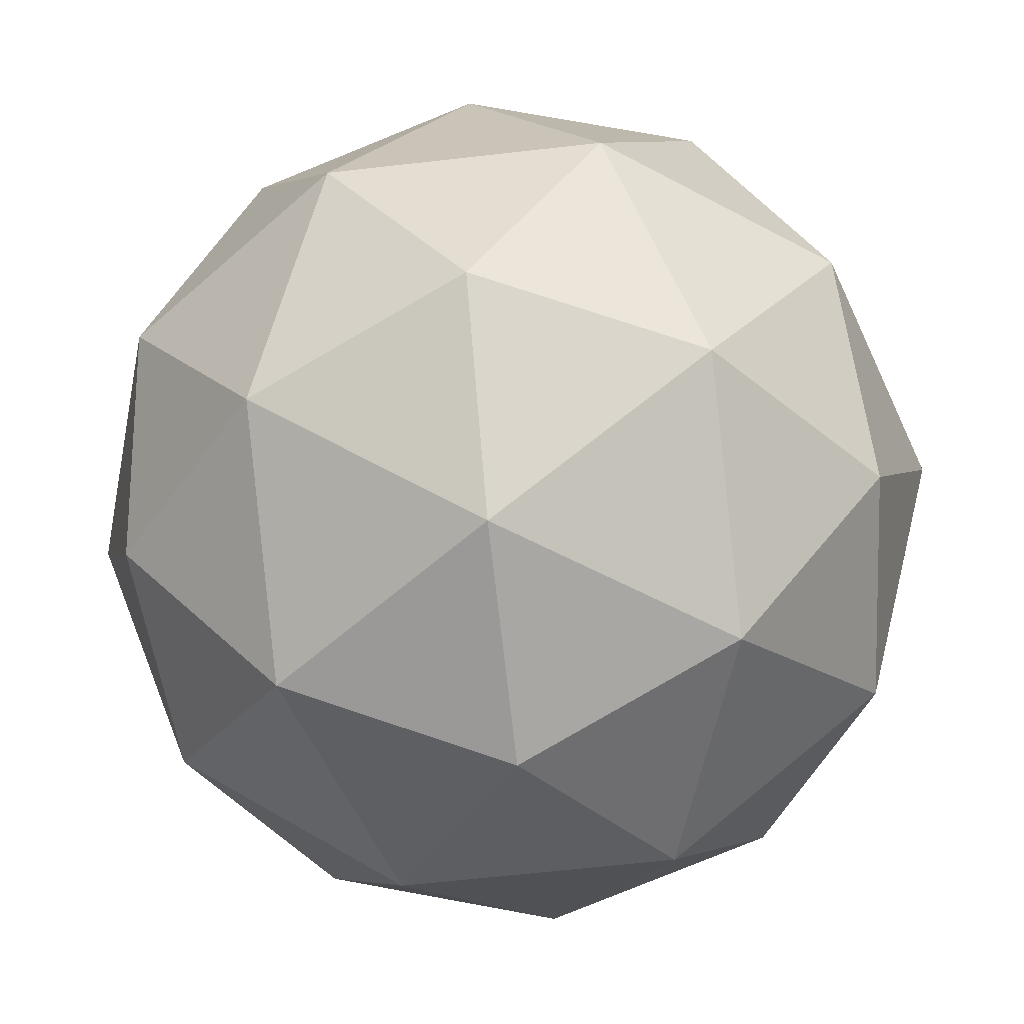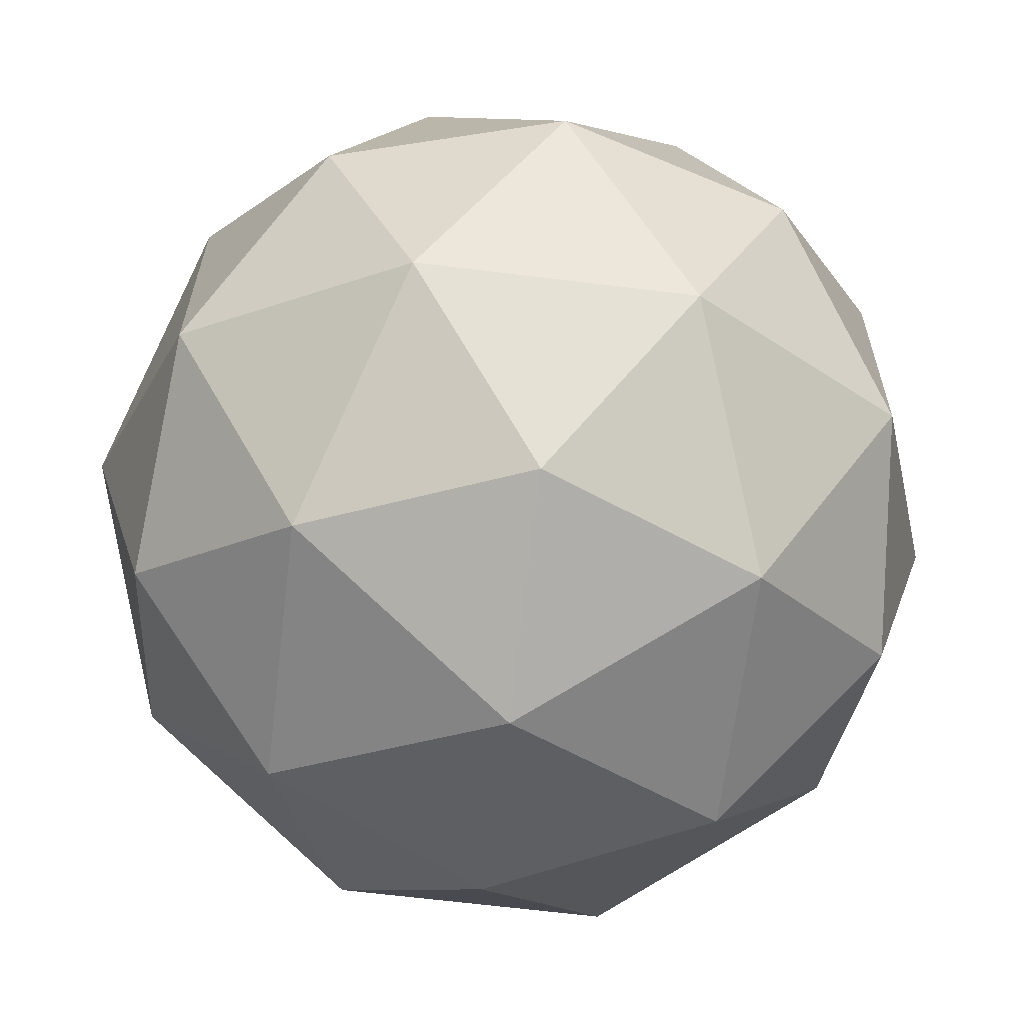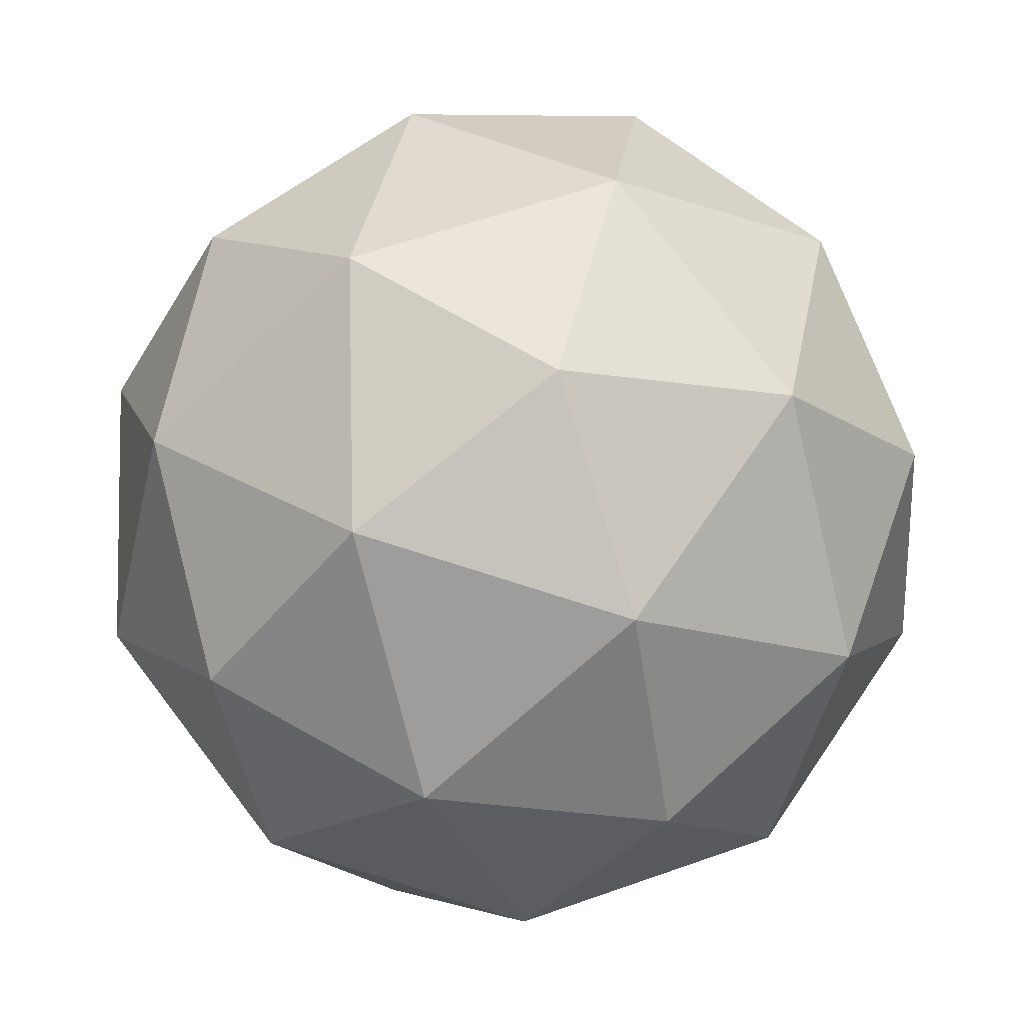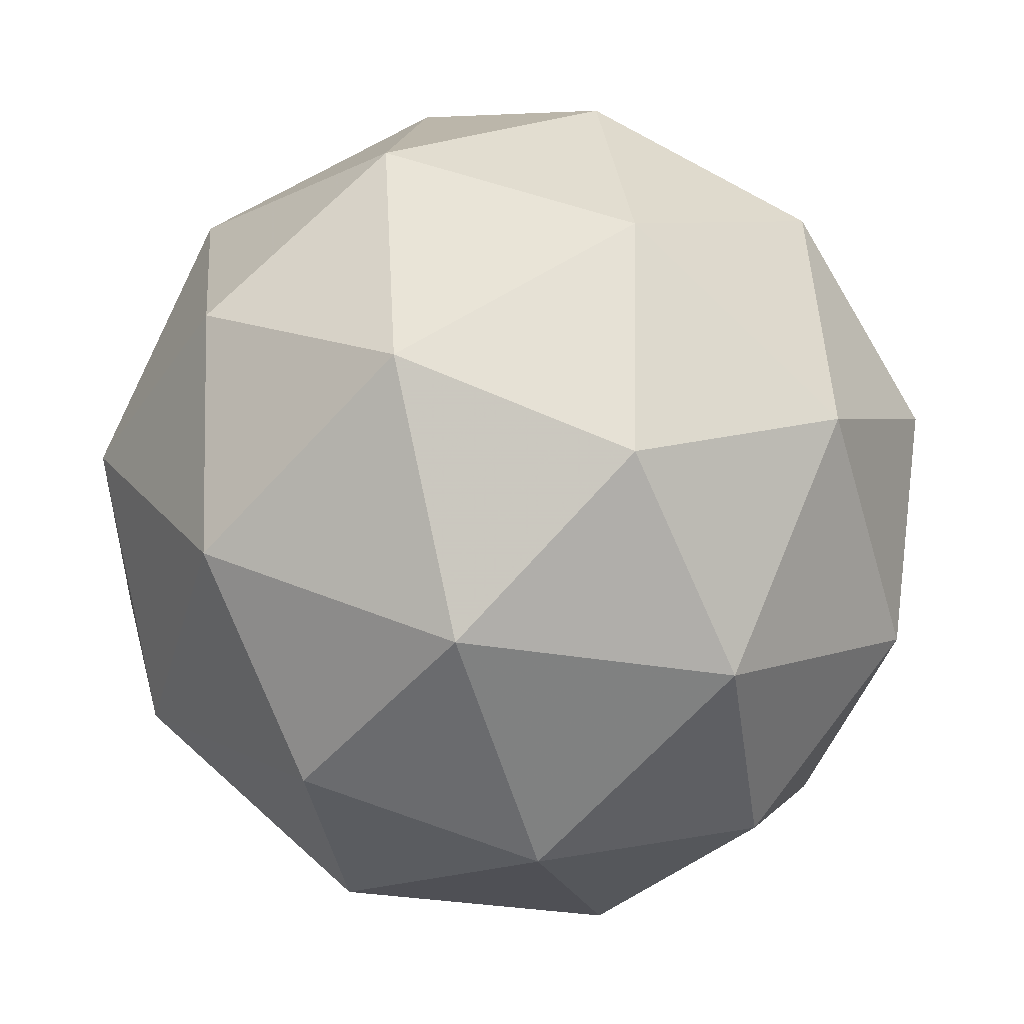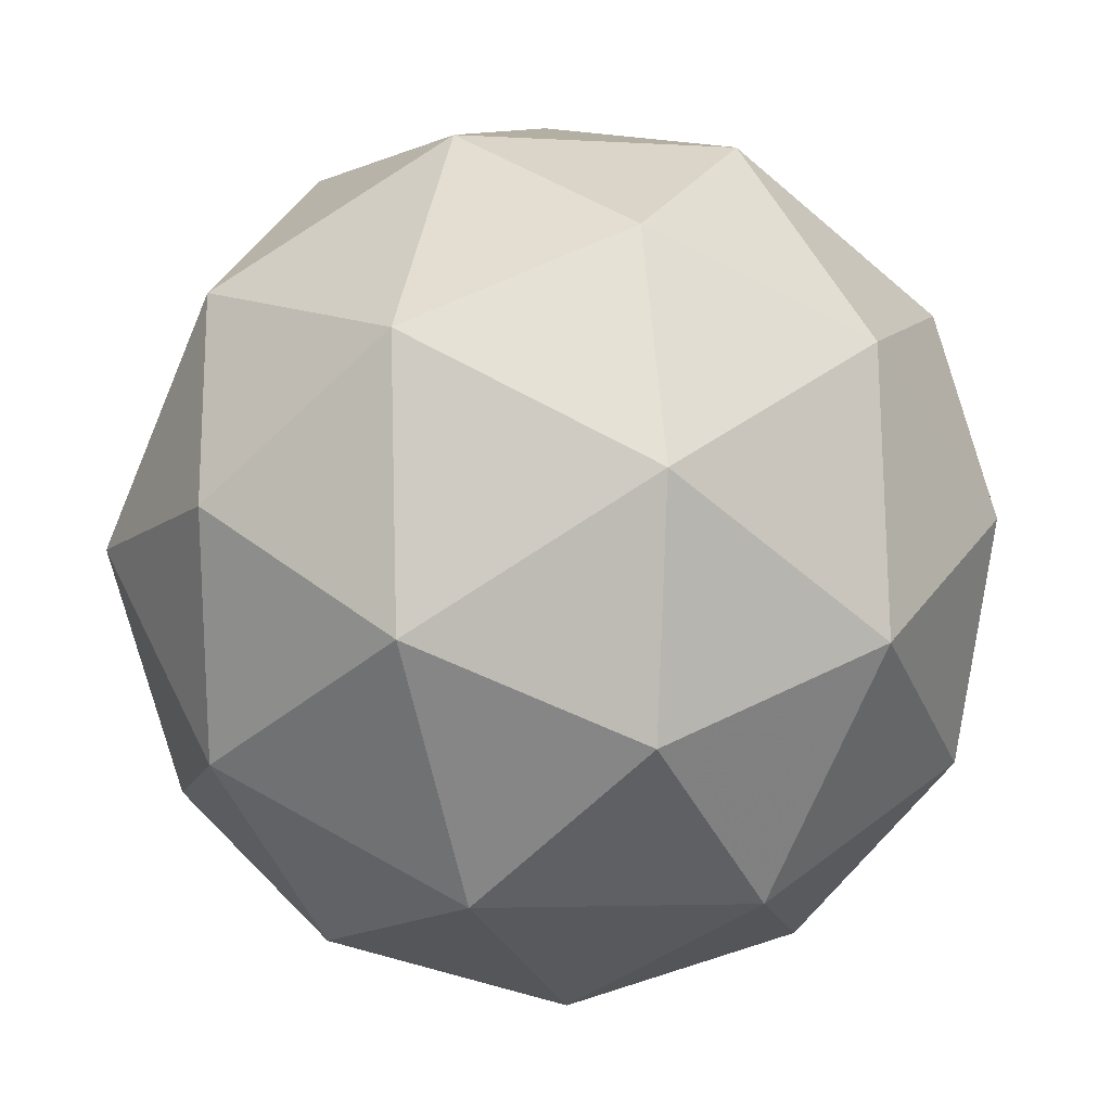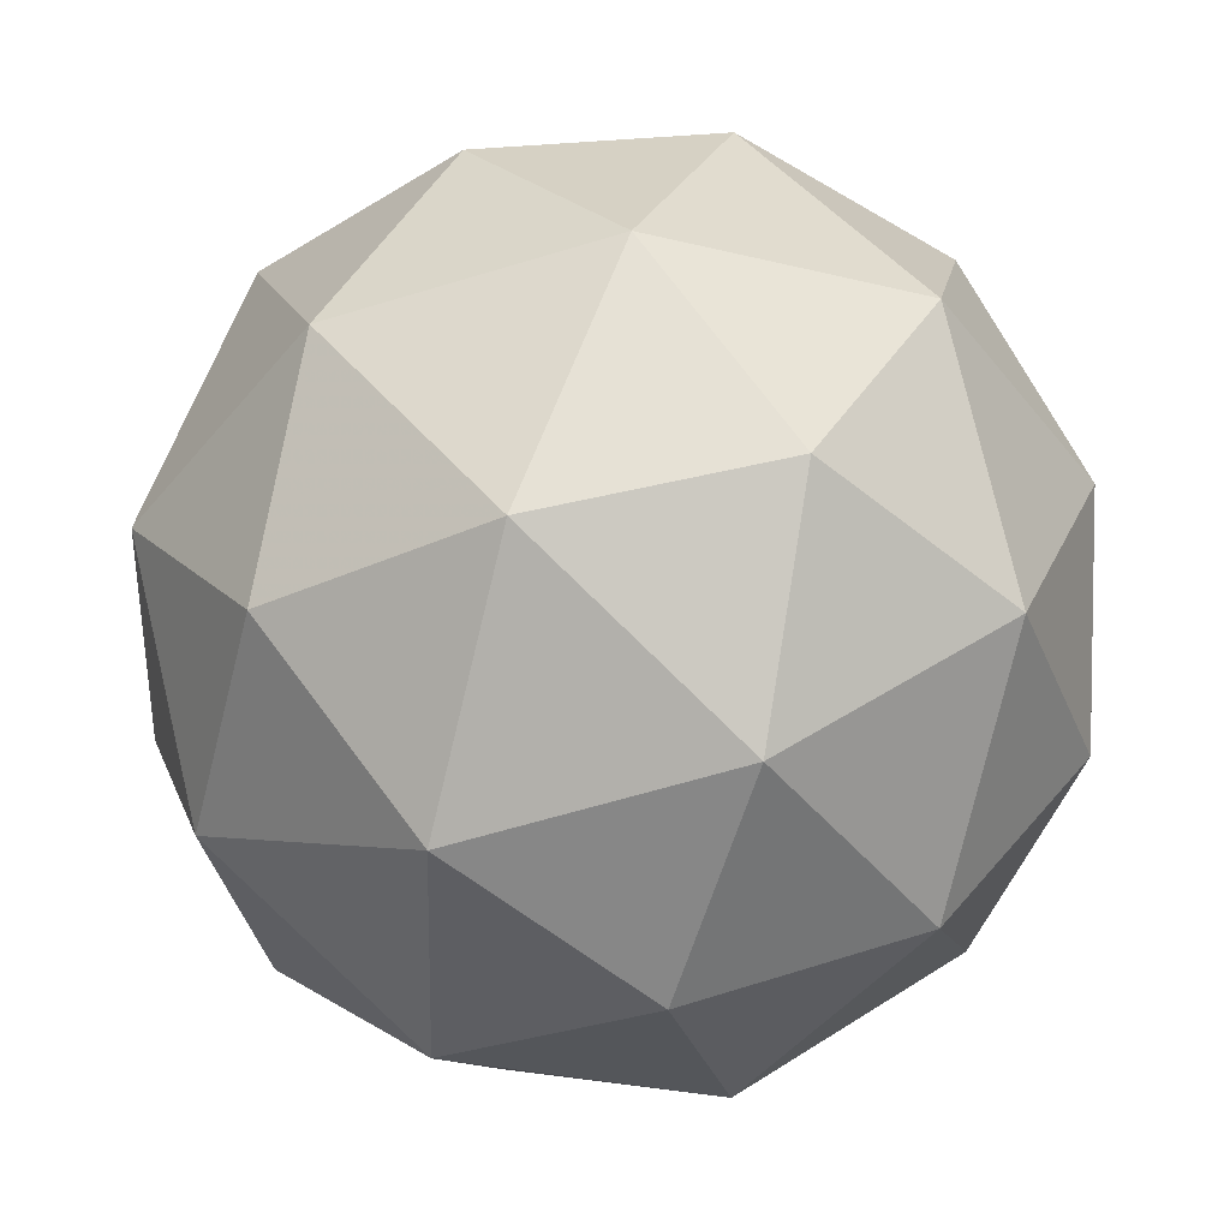
<metadata>
{"format":"obj","ext":"obj","renderer":"f3d","projection":"perspective","resolution":1024,"background":"white","views":[{"elev":22.9,"azim":134.5,"up":"+Z"},{"elev":4.5,"azim":-48.3,"up":"+Z"},{"elev":51.8,"azim":-52.2,"up":"+Y"},{"elev":35.7,"azim":175.2,"up":"+Y"},{"elev":16.7,"azim":-118.0,"up":"+Z"},{"elev":-23.0,"azim":127.7,"up":"+Y"}]}
</metadata>
<code>
v 0.4776 0.2266 -0.1635
v 0.4195 0.2867 -0.1539
v 0.4908 0.2896 -0.1094
v 0.5115 0.2109 -0.08813
v 0.4529 0.1593 -0.1195
v 0.3961 0.2061 -0.1601
v 0.4175 0.3081 -0.07254
v 0.4744 0.2613 -0.03192
v 0.4509 0.1808 -0.03814
v 0.3796 0.1778 -0.08261
v 0.3589 0.2565 -0.1039
v 0.3928 0.2408 -0.02851
v 0.4928 0.2624 -0.1435
v 0.4509 0.2607 -0.1697
v 0.4586 0.2977 -0.1379
v 0.4029 0.2486 -0.1677
v 0.4371 0.2133 -0.1733
v 0.5049 0.2161 -0.131
v 0.5127 0.2532 -0.09925
v 0.4705 0.1858 -0.1495
v 0.4905 0.1766 -0.1052
v 0.4226 0.1738 -0.1475
v 0.3811 0.2782 -0.1346
v 0.3674 0.2309 -0.1383
v 0.4575 0.3103 -0.09009
v 0.4155 0.3086 -0.1162
v 0.5031 0.2365 -0.05371
v 0.4909 0.2828 -0.06621
v 0.4549 0.1589 -0.07578
v 0.4893 0.1892 -0.05737
v 0.3795 0.1846 -0.1258
v 0.4129 0.1571 -0.1019
v 0.38 0.2908 -0.08684
v 0.4478 0.2937 -0.04455
v 0.4675 0.2188 -0.02433
v 0.4118 0.1697 -0.05412
v 0.3577 0.2142 -0.09275
v 0.3999 0.2816 -0.04254
v 0.3655 0.2513 -0.06095
v 0.4333 0.2541 -0.01867
v 0.4196 0.2068 -0.02232
v 0.3776 0.205 -0.04846
f 1 14 13
f 2 14 16
f 1 13 18
f 1 18 20
f 1 20 17
f 2 16 23
f 3 15 25
f 4 19 27
f 5 21 29
f 6 22 31
f 2 23 26
f 3 25 28
f 4 27 30
f 5 29 32
f 6 31 24
f 7 33 38
f 8 34 40
f 9 35 41
f 10 36 42
f 11 37 39
f 39 42 12
f 39 37 42
f 37 10 42
f 42 41 12
f 42 36 41
f 36 9 41
f 41 40 12
f 41 35 40
f 35 8 40
f 40 38 12
f 40 34 38
f 34 7 38
f 38 39 12
f 38 33 39
f 33 11 39
f 24 37 11
f 24 31 37
f 31 10 37
f 32 36 10
f 32 29 36
f 29 9 36
f 30 35 9
f 30 27 35
f 27 8 35
f 28 34 8
f 28 25 34
f 25 7 34
f 26 33 7
f 26 23 33
f 23 11 33
f 31 32 10
f 31 22 32
f 22 5 32
f 29 30 9
f 29 21 30
f 21 4 30
f 27 28 8
f 27 19 28
f 19 3 28
f 25 26 7
f 25 15 26
f 15 2 26
f 23 24 11
f 23 16 24
f 16 6 24
f 17 22 6
f 17 20 22
f 20 5 22
f 20 21 5
f 20 18 21
f 18 4 21
f 18 19 4
f 18 13 19
f 13 3 19
f 16 17 6
f 16 14 17
f 14 1 17
f 13 15 3
f 13 14 15
f 14 2 15

</code>
